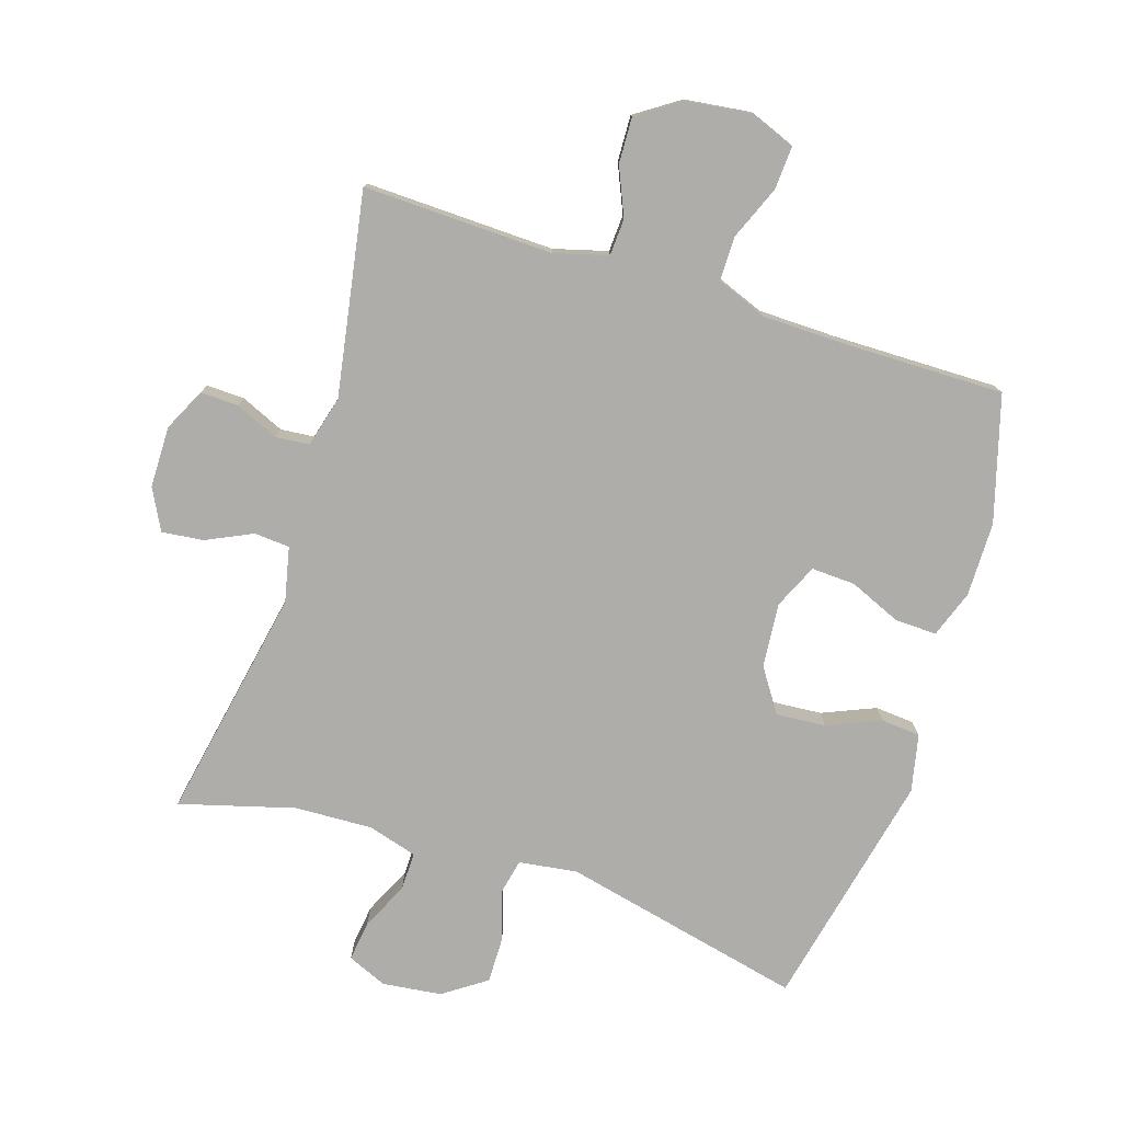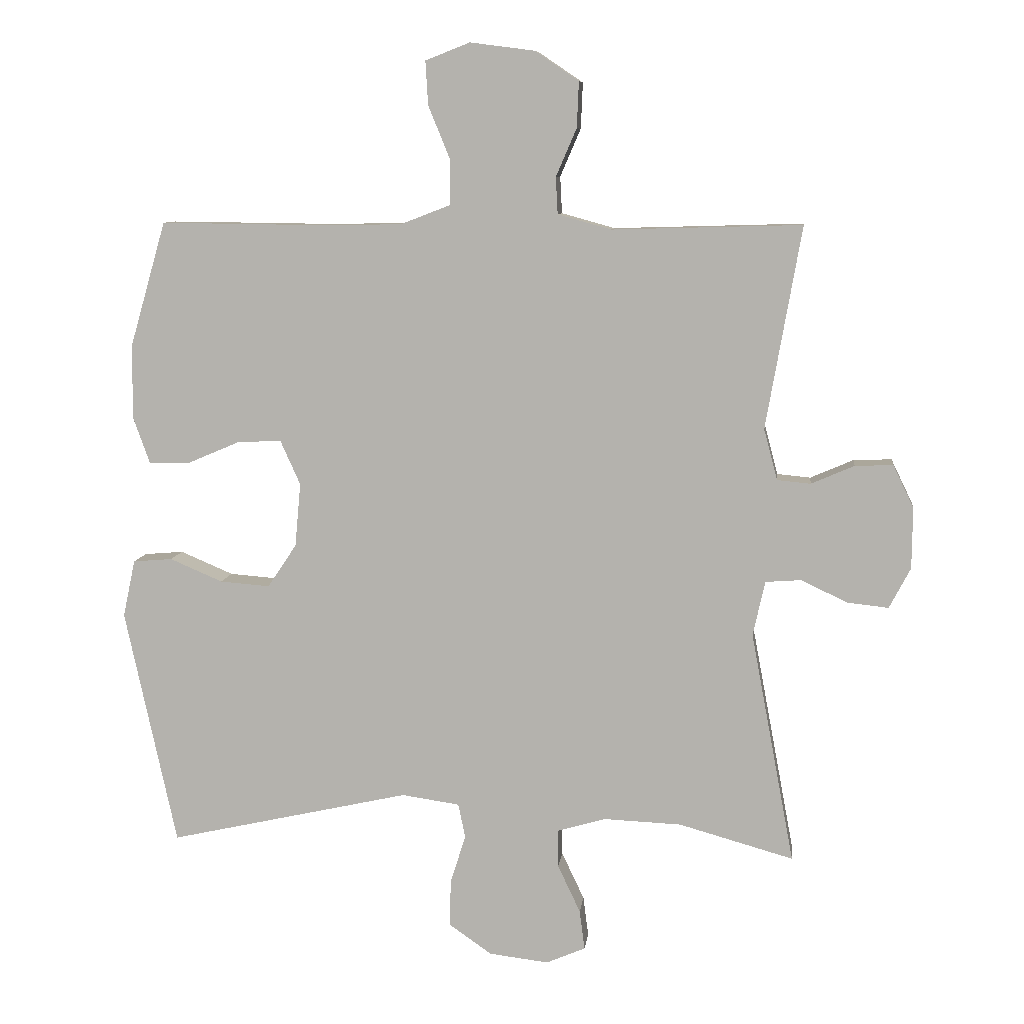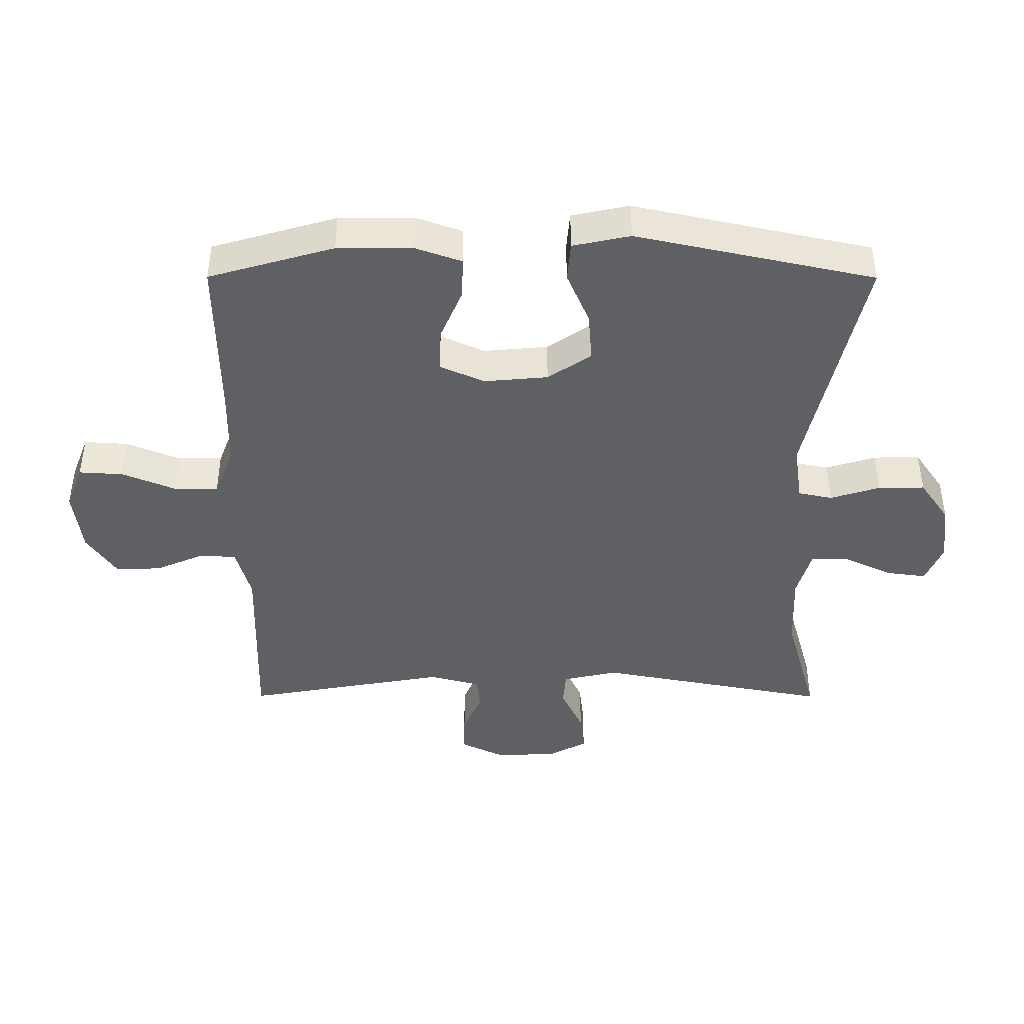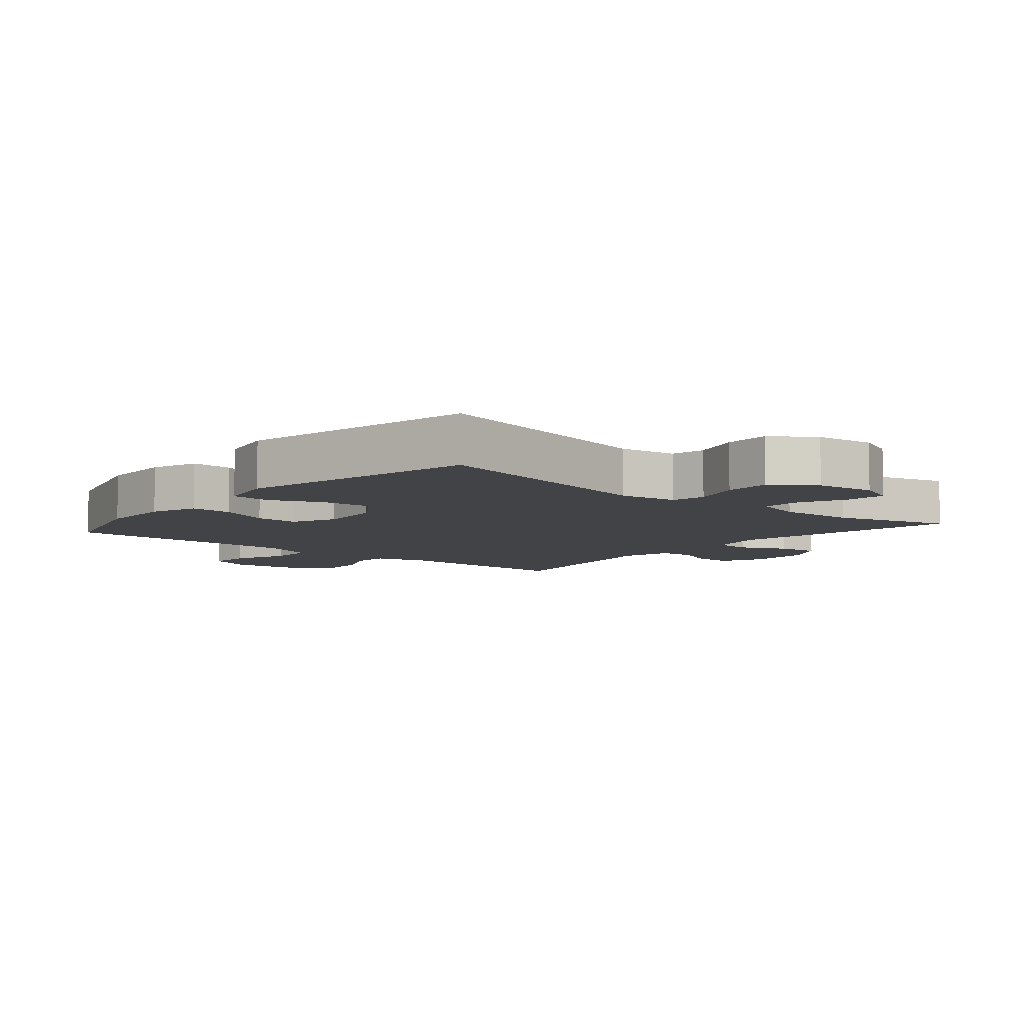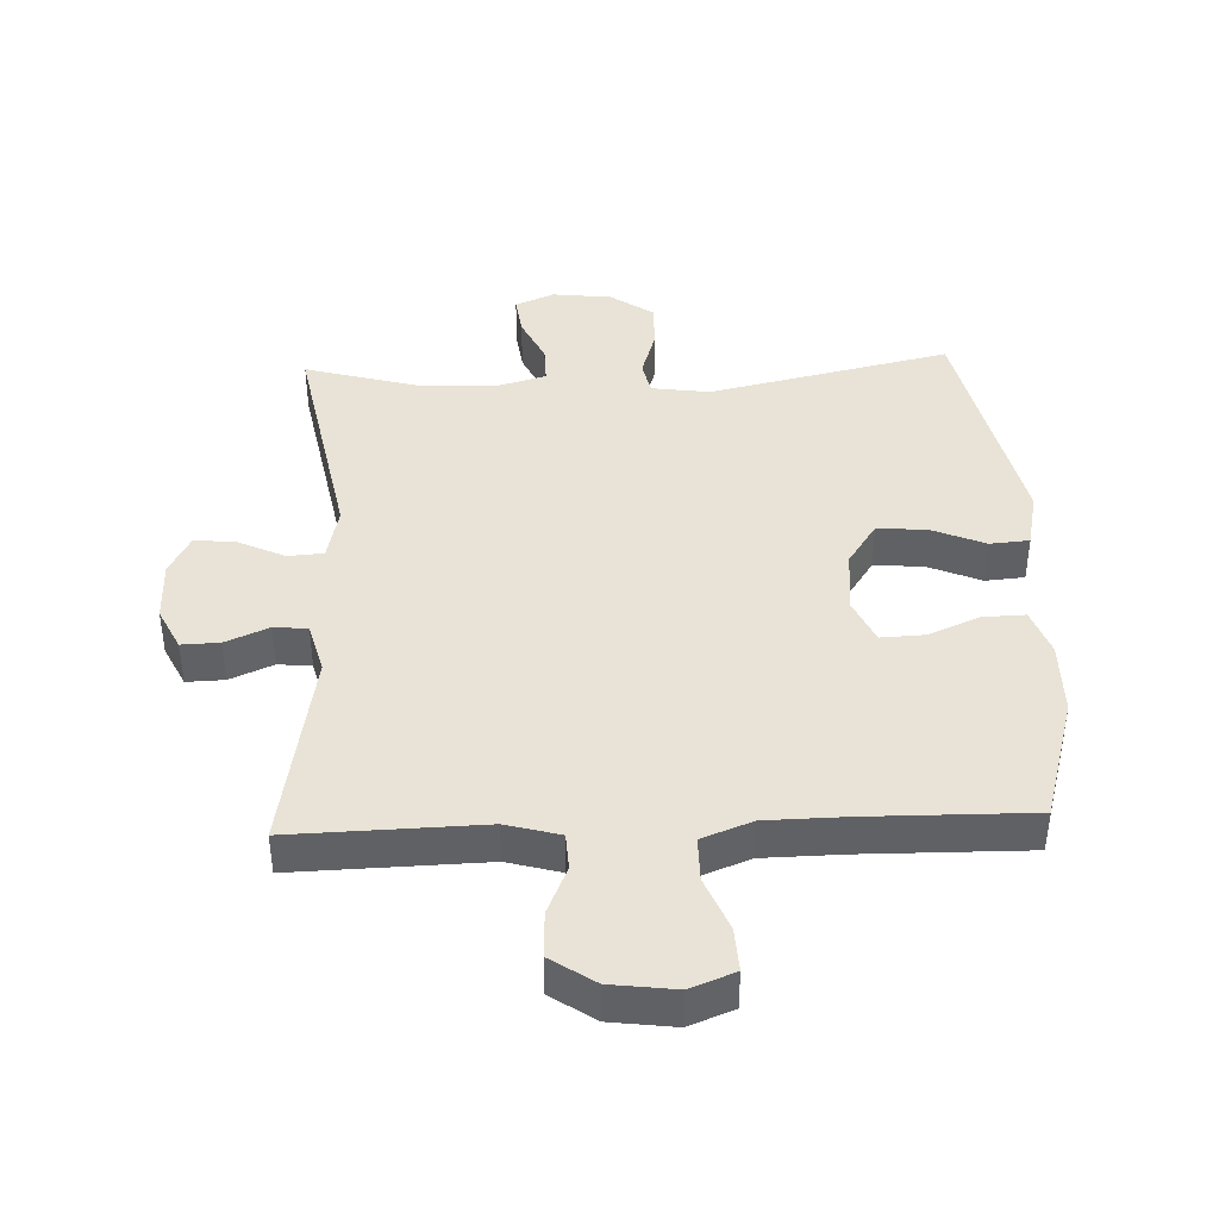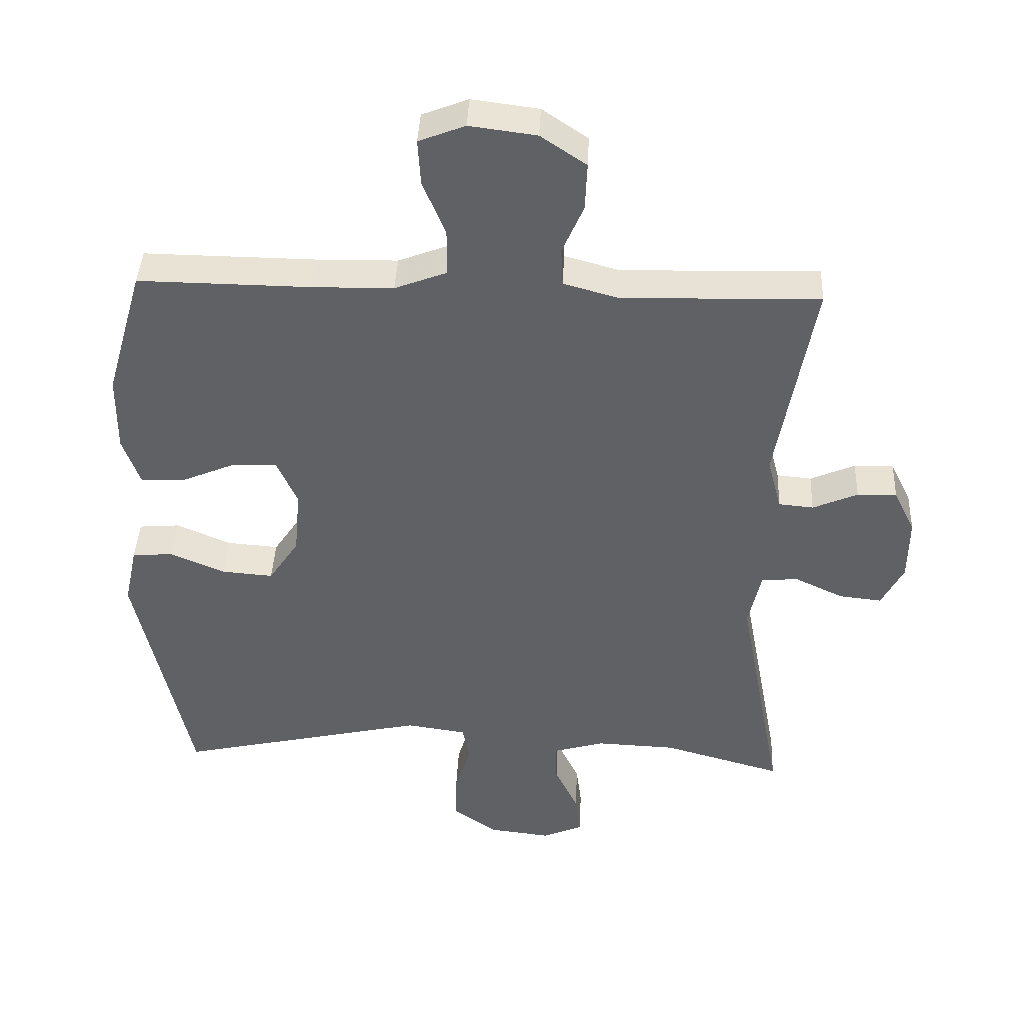
<metadata>
{"format":"obj","ext":"obj","renderer":"f3d","projection":"perspective","resolution":1024,"background":"white","views":[{"elev":-77.4,"azim":-17.8,"up":"+Y"},{"elev":8.7,"azim":-173.3,"up":"+Z"},{"elev":-43.3,"azim":89.9,"up":"+Y"},{"elev":-7.3,"azim":139.9,"up":"+Y"},{"elev":41.4,"azim":-2.3,"up":"+Y"},{"elev":41.0,"azim":-177.4,"up":"+Z"}]}
</metadata>
<code>
v 0.5 0.07 0.5
v 0.556 0.07 0.306
v 0.557 0.07 0.191
v 0.531 0.07 0.118
v 0.466 0.07 0.12
v 0.386 0.07 0.154
v 0.318 0.07 0.157
v 0.287 0.07 0.088
v 0.296 0.07 -0.011
v 0.341 0.07 -0.078
v 0.418 0.07 -0.072
v 0.5 0.07 -0.037
v 0.561 0.07 -0.042
v 0.58 0.07 -0.131
v 0.5 0.07 -0.5
v 0.125 0.07 -0.416
v 0.035 0.07 -0.429
v 0.024 0.07 -0.482
v 0.048 0.07 -0.559
v 0.049 0.07 -0.631
v -0.017 0.07 -0.677
v -0.109 0.07 -0.688
v -0.17 0.07 -0.662
v -0.162 0.07 -0.6
v -0.127 0.07 -0.526
v -0.126 0.07 -0.467
v -0.202 0.07 -0.445
v -0.322 0.07 -0.45
v -0.5 0.07 -0.5
v -0.432 0.07 -0.139
v -0.451 0.07 -0.054
v -0.506 0.07 -0.05
v -0.578 0.07 -0.084
v -0.642 0.07 -0.091
v -0.675 0.07 -0.028
v -0.676 0.07 0.067
v -0.644 0.07 0.133
v -0.585 0.07 0.131
v -0.518 0.07 0.102
v -0.466 0.07 0.107
v -0.445 0.07 0.186
v -0.5 0.07 0.5
v -0.206 0.07 0.492
v -0.123 0.07 0.515
v -0.12 0.07 0.572
v -0.152 0.07 0.646
v -0.155 0.07 0.717
v -0.087 0.07 0.763
v 0.013 0.07 0.776
v 0.082 0.07 0.749
v 0.078 0.07 0.681
v 0.044 0.07 0.598
v 0.044 0.07 0.529
v 0.122 0.07 0.499
v 0.244 0.07 0.497
v 0.5 0 0.5
v 0.556 0 0.306
v 0.557 0 0.191
v 0.531 0 0.118
v 0.466 0 0.12
v 0.386 0 0.154
v 0.318 0 0.157
v 0.287 0 0.088
v 0.296 0 -0.011
v 0.341 0 -0.078
v 0.418 0 -0.072
v 0.5 0 -0.037
v 0.561 0 -0.042
v 0.58 0 -0.131
v 0.5 0 -0.5
v 0.125 0 -0.416
v 0.035 0 -0.429
v 0.024 0 -0.482
v 0.048 0 -0.559
v 0.049 0 -0.631
v -0.017 0 -0.677
v -0.109 0 -0.688
v -0.17 0 -0.662
v -0.162 0 -0.6
v -0.127 0 -0.526
v -0.126 0 -0.467
v -0.202 0 -0.445
v -0.322 0 -0.45
v -0.5 0 -0.5
v -0.432 0 -0.139
v -0.451 0 -0.054
v -0.506 0 -0.05
v -0.578 0 -0.084
v -0.642 0 -0.091
v -0.675 0 -0.028
v -0.676 0 0.067
v -0.644 0 0.133
v -0.585 0 0.131
v -0.518 0 0.102
v -0.466 0 0.107
v -0.445 0 0.186
v -0.5 0 0.5
v -0.206 0 0.492
v -0.123 0 0.515
v -0.12 0 0.572
v -0.152 0 0.646
v -0.155 0 0.717
v -0.087 0 0.763
v 0.013 0 0.776
v 0.082 0 0.749
v 0.078 0 0.681
v 0.044 0 0.598
v 0.044 0 0.529
v 0.122 0 0.499
v 0.244 0 0.497
f 49 50 51 52
f 49 52 53
f 48 49 53
f 45 46 47 48
f 44 45 48 53
f 43 44 53 54
f 41 42 43
f 40 41 43 54
f 36 37 38 39
f 36 39 40
f 35 36 40
f 32 33 34 35
f 31 32 35 40
f 30 31 40 54
f 28 29 30 54
f 22 23 24 25
f 22 25 26
f 21 22 26
f 18 19 20 21
f 17 18 21 26
f 13 14 15 16
f 11 12 13 16
f 10 11 16 17
f 9 10 17 26
f 3 4 5 6
f 3 6 7
f 55 1 2 3
f 55 3 7
f 27 28 54 55
f 27 55 7 8
f 8 9 26 27
f 107 106 105 104
f 108 107 104
f 108 104 103
f 103 102 101 100
f 108 103 100 99
f 109 108 99 98
f 98 97 96
f 109 98 96 95
f 94 93 92 91
f 95 94 91
f 95 91 90
f 90 89 88 87
f 95 90 87 86
f 109 95 86 85
f 109 85 84 83
f 80 79 78 77
f 81 80 77
f 81 77 76
f 76 75 74 73
f 81 76 73 72
f 71 70 69 68
f 71 68 67 66
f 72 71 66 65
f 81 72 65 64
f 61 60 59 58
f 62 61 58
f 58 57 56 110
f 62 58 110
f 110 109 83 82
f 63 62 110 82
f 82 81 64 63
f 1 56 57 2
f 2 57 58 3
f 3 58 59 4
f 4 59 60 5
f 5 60 61 6
f 6 61 62 7
f 7 62 63 8
f 8 63 64 9
f 9 64 65 10
f 10 65 66 11
f 11 66 67 12
f 12 67 68 13
f 13 68 69 14
f 14 69 70 15
f 15 70 71 16
f 16 71 72 17
f 17 72 73 18
f 18 73 74 19
f 19 74 75 20
f 20 75 76 21
f 21 76 77 22
f 22 77 78 23
f 23 78 79 24
f 24 79 80 25
f 25 80 81 26
f 26 81 82 27
f 27 82 83 28
f 28 83 84 29
f 29 84 85 30
f 30 85 86 31
f 31 86 87 32
f 32 87 88 33
f 33 88 89 34
f 34 89 90 35
f 35 90 91 36
f 36 91 92 37
f 37 92 93 38
f 38 93 94 39
f 39 94 95 40
f 40 95 96 41
f 41 96 97 42
f 42 97 98 43
f 43 98 99 44
f 44 99 100 45
f 45 100 101 46
f 46 101 102 47
f 47 102 103 48
f 48 103 104 49
f 49 104 105 50
f 50 105 106 51
f 51 106 107 52
f 52 107 108 53
f 53 108 109 54
f 54 109 110 55
f 55 110 56 1

</code>
